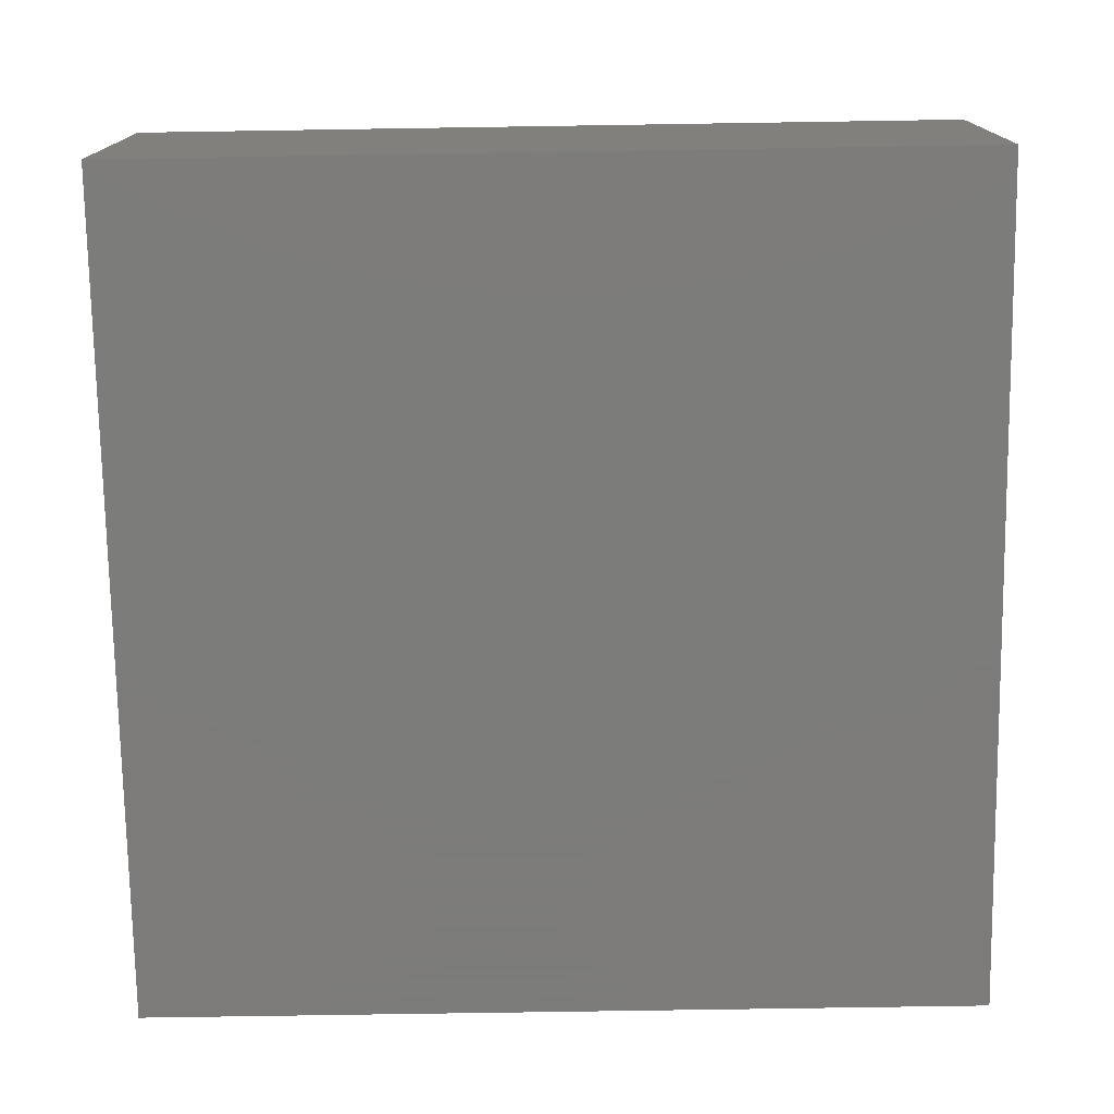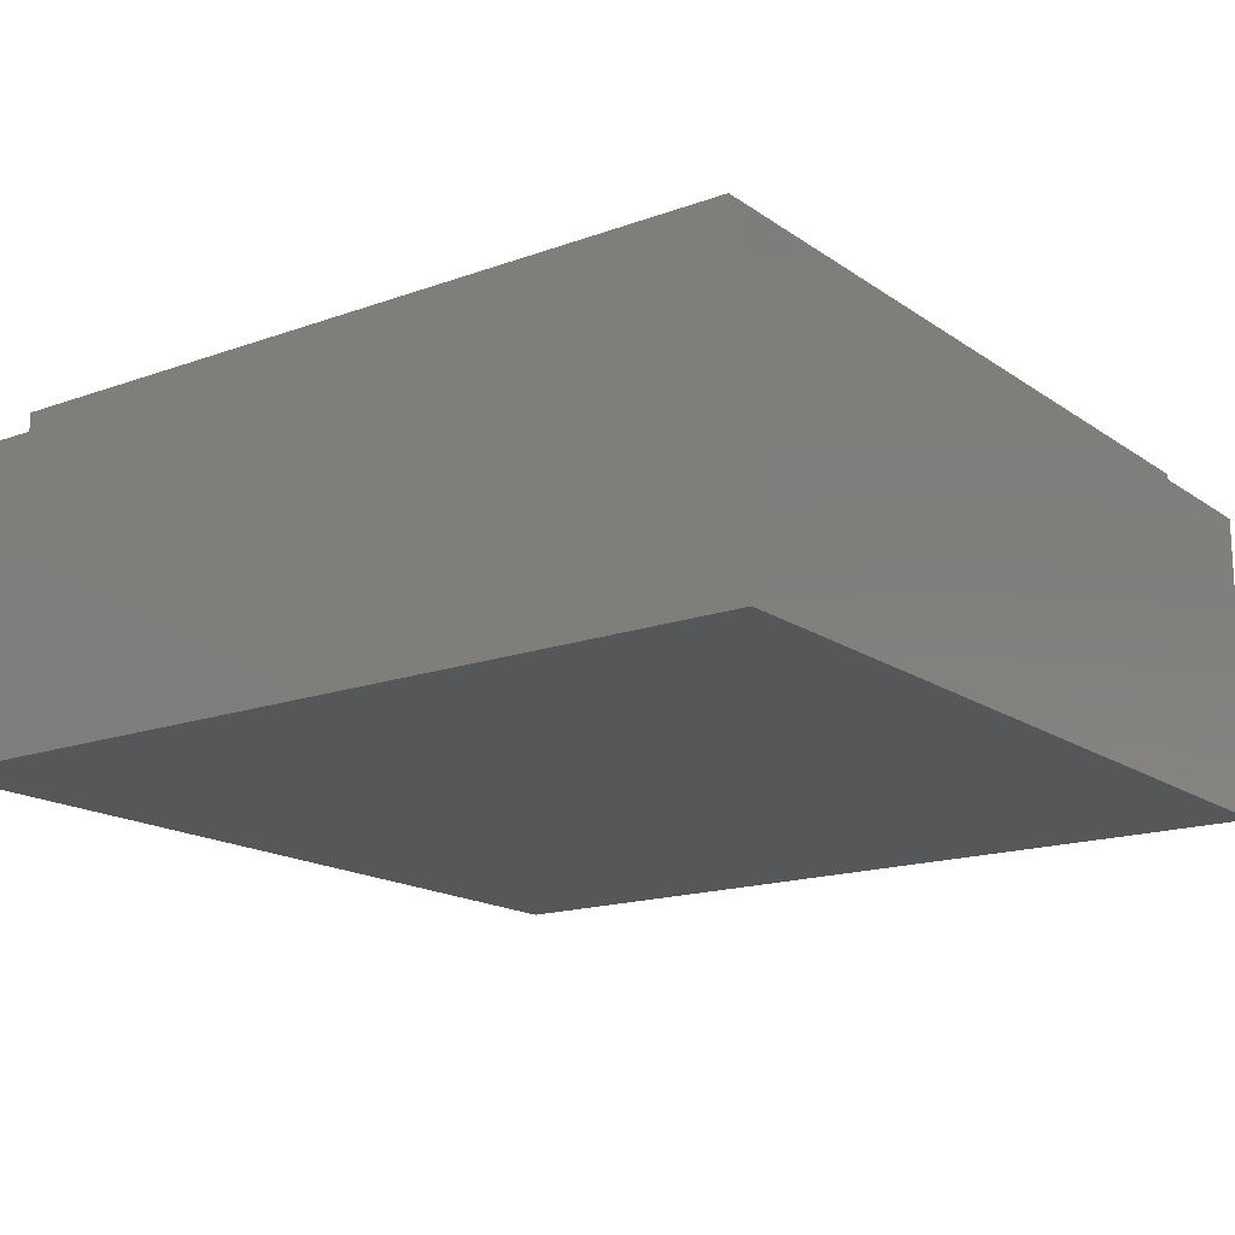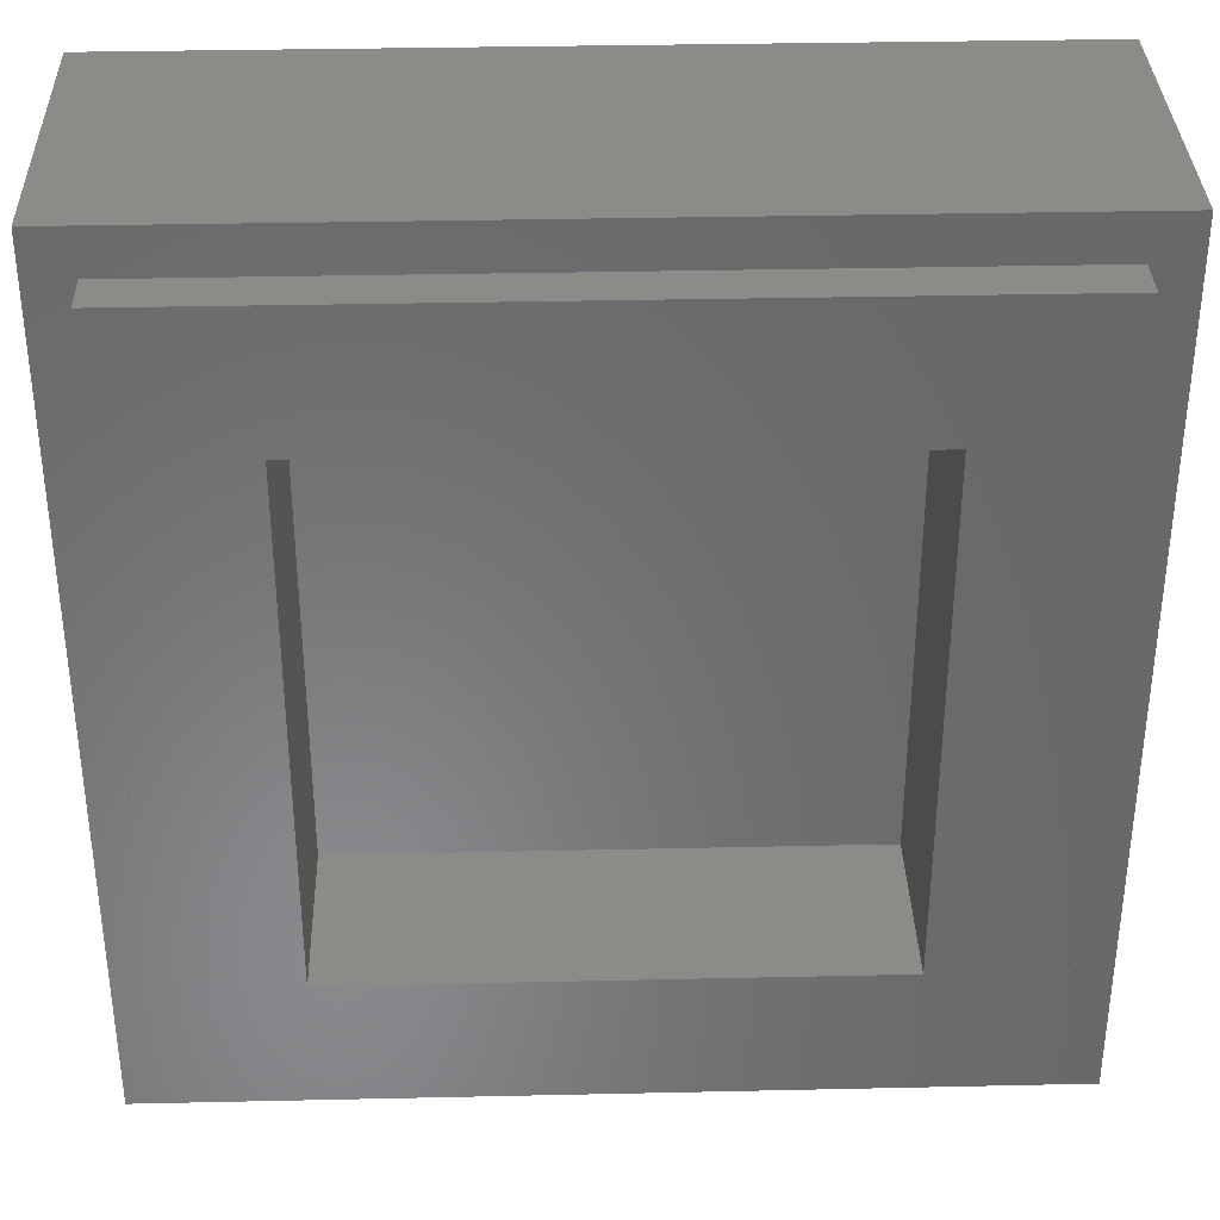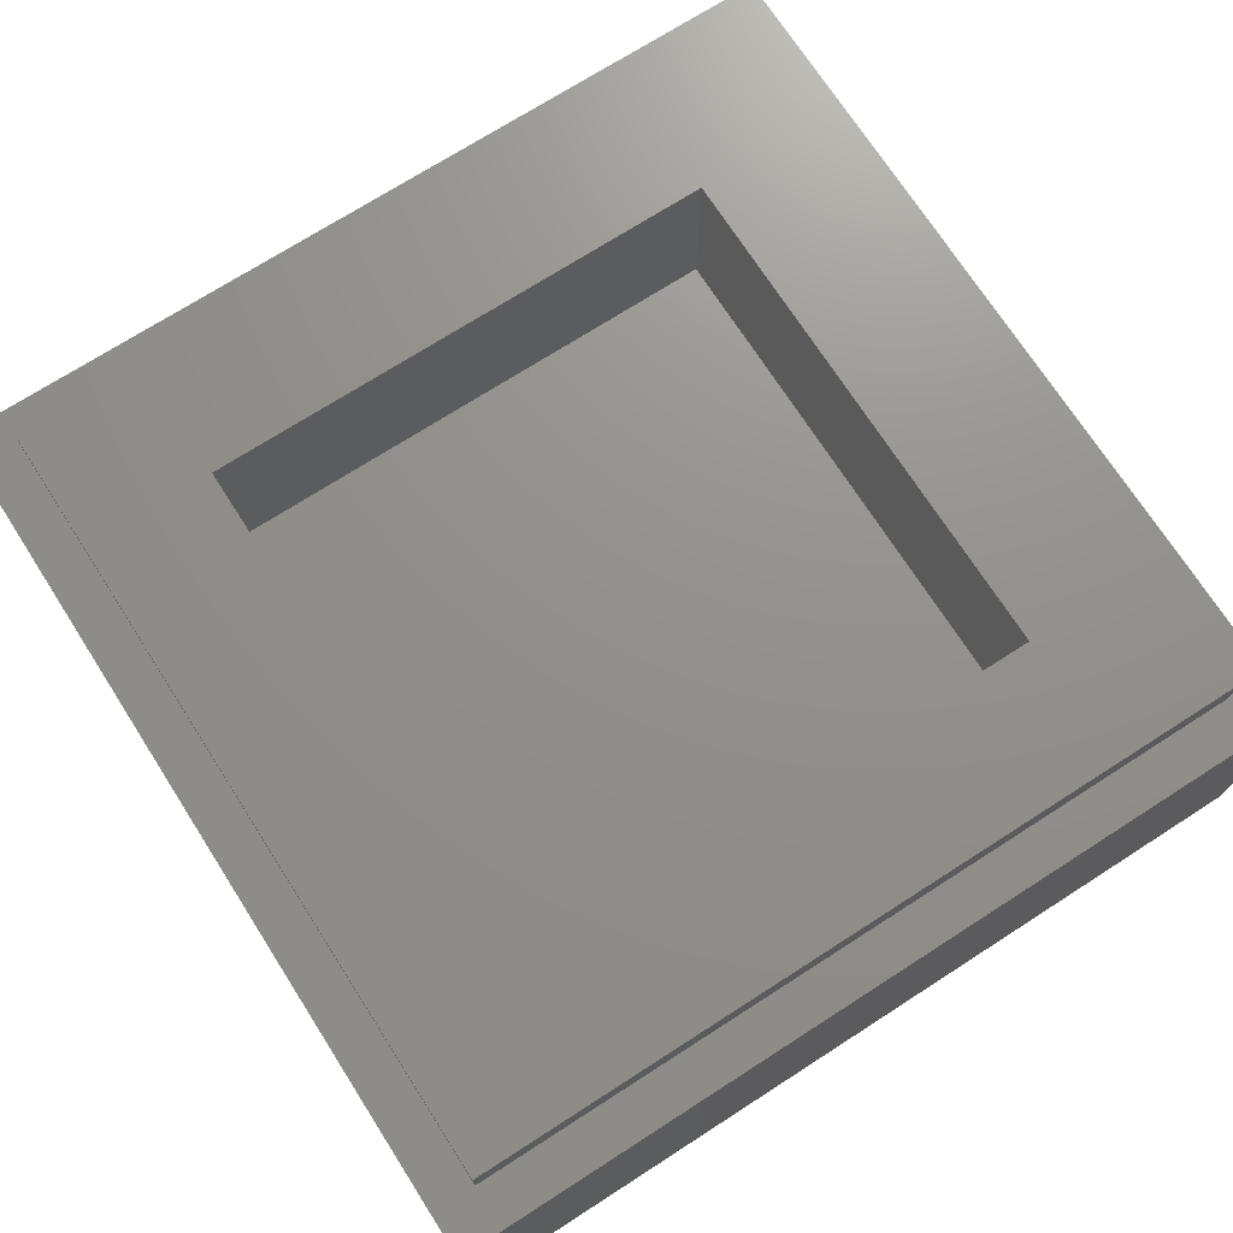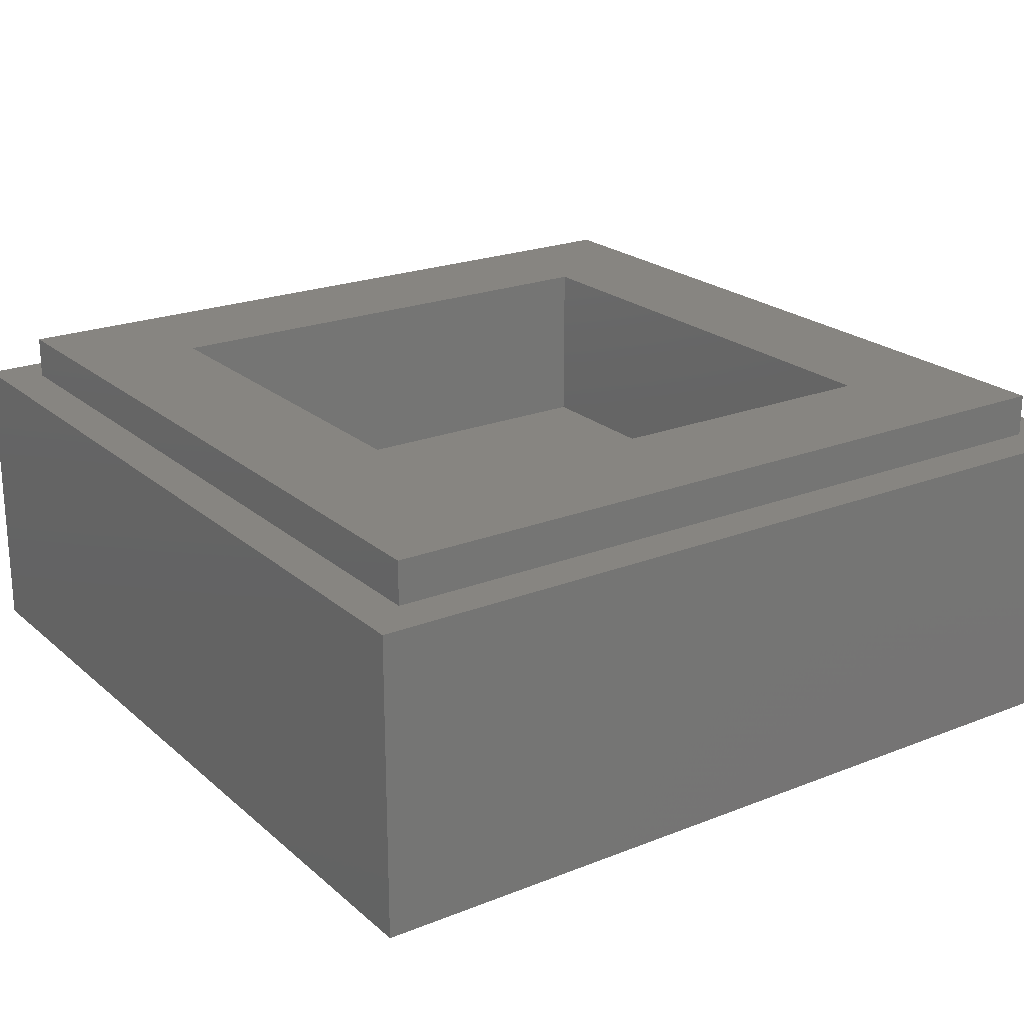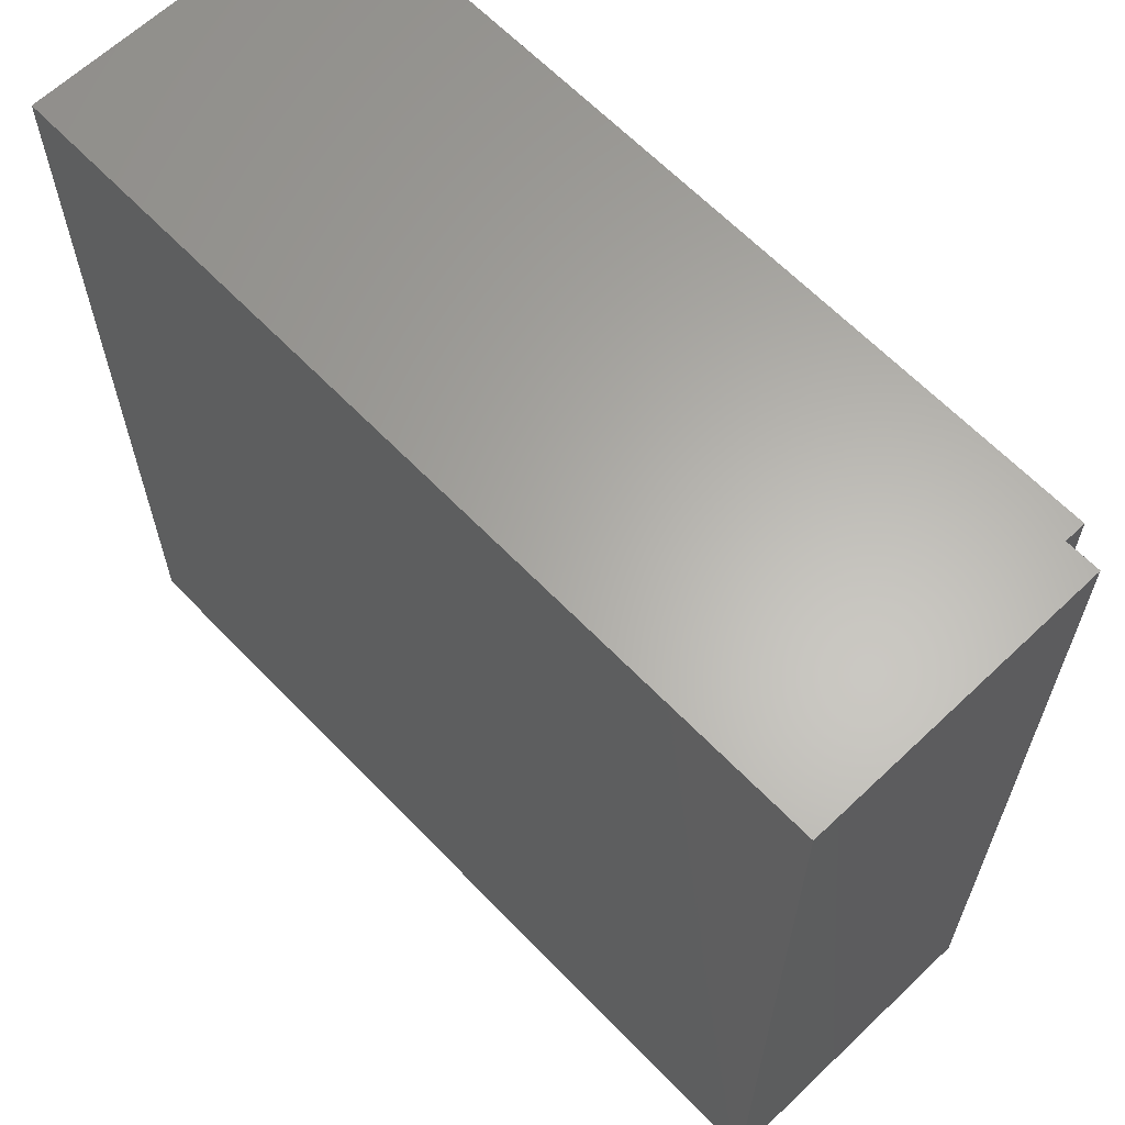
<metadata>
{"format":"stl","ext":"stl","renderer":"f3d","projection":"perspective","resolution":1024,"background":"white","views":[{"elev":-75.2,"azim":0.9,"up":"+Y"},{"elev":-16.7,"azim":-143.8,"up":"+Y"},{"elev":34.7,"azim":178.3,"up":"+Z"},{"elev":72.2,"azim":-122.7,"up":"+Y"},{"elev":22.0,"azim":-124.6,"up":"+Y"},{"elev":63.5,"azim":46.2,"up":"+Z"}]}
</metadata>
<code>
# stl→obj: 120 verts, 236 faces
v -4 2.8 4
v -4 0 4
v 4 0 4
v 4 2.8 4
v -4 2.8 -4
v -4 0 -4
v 4 2.8 -4
v 4 0 -4
v -2.4 1.6 2.4
v 2.4 1.6 2.4
v 2.4 1.6 -2.4
v -2.4 1.6 -2.4
v -2.4 3.2 2.4
v 2.4 3.2 2.4
v -2.4 3.2 -2.4
v 2.4 3.2 -2.4
v -3.6 3.2 3.6
v -3.6 2.8 3.6
v 3.6 2.8 3.6
v 3.6 3.2 3.6
v -3.6 3.2 -3.6
v -3.6 2.8 -3.6
v 3.6 3.2 -3.6
v 3.6 2.8 -3.6
v -2 0 0.84
v -2.16 0 0.92
v -2.32 0 0.88
v -2 0 0.68
v -2.4 0 0.68
v -2.12 0 0.36
v -2.72 0 -0.52
v -2.4 0 -0.72
v -2.76 0 -0.76
v -2.52 0 -0.84
v -2.64 0 -0.84
v -2.2 0 -0.16
v -1.92 0 0.52
v -1.92 0 0.2
v -1.68 0 0.68
v -1.68 0 0.36
v -1.48 0 0.68
v -1.52 0 0.32
v -1.28 0 0.56
v -1.52 0 0.04
v -1.16 0 0.28
v -1.6 0 -0.4
v -1.32 0 -0.56
v -1.64 0 -0.64
v -1.44 0 -0.76
v -1.56 0 -0.76
v -1.08 0 -0.08
v -1 0 0.48
v -0.84 0 0.2
v -0.8 0 0.64
v -0.68 0 0.32
v -0.6 0 0.72
v -0.56 0 0.32
v -0.4 0 0.68
v -0.28 0 0.48
v -0.56 0 0.04
v -0.2 0 0.08
v -0.52 0 -0.28
v -0.16 0 -0.28
v -0.4 0 -0.56
v -0.08 0 -0.44
v -0.24 0 -0.72
v -0.04 0 -0.8
v 0.08 0 -0.48
v 0.16 0 -0.76
v 0.24 0 -0.36
v 0.4 0 -0.6
v 0.44 0 -0.12
v 0.64 0 -0.36
v 0.52 0 0.12
v 0.92 0 -0.08
v 0.88 0 0.28
v 1.12 0 -0.04
v 1.12 0 0.32
v 1.44 0 0.16
v 1.32 0 0.48
v 1.6 0 0.4
v 1.36 0 0.64
v 1.68 0 0.64
v 1.6 0 0.92
v 1.32 0 0.8
v 1.4 0 1.08
v 1.2 0 0.8
v 1.16 0 1.08
v 0.92 0 0.96
v 1.04 0 0.68
v 0.72 0 0.72
v 0.92 0 0.48
v 0.56 0 0.44
v 0.8 0 -0.6
v 1.04 0 -0.32
v 1.08 0 -0.72
v 1.24 0 -0.4
v 1.36 0 -0.76
v 1.48 0 -0.36
v 1.64 0 -0.64
v 1.72 0 -0.24
v 1.92 0 -0.48
v 1.96 0 0
v 2.2 0 -0.16
v 2.12 0 0.2
v 2.32 0 0.08
v 2.28 0 0.24
v 2.84 0 -0.48
v 2.56 0 -0.48
v 2.4 0 -0.56
v 2.96 0 -0.6
v 2.32 0 -0.72
v 2.96 0 -0.8
v 2.32 0 -0.92
v 2.68 0 -1.04
v 2.44 0 -1.04
v 3.6 0 3.6
v -3.6 0 3.6
v -3.6 0 -3.6
v 3.6 0 -3.6
f 1 2 3
f 3 4 1
f 5 6 2
f 2 1 5
f 7 8 6
f 6 5 7
f 4 3 8
f 8 7 4
f 9 10 11
f 11 12 9
f 9 13 14
f 14 10 9
f 12 15 13
f 13 9 12
f 11 16 15
f 15 12 11
f 10 14 16
f 16 11 10
f 17 18 19
f 19 20 17
f 21 22 18
f 18 17 21
f 23 24 22
f 22 21 23
f 20 19 24
f 24 23 20
f 20 14 13
f 13 17 20
f 17 13 15
f 15 21 17
f 21 15 16
f 16 23 21
f 23 16 14
f 14 20 23
f 4 19 18
f 18 1 4
f 1 18 22
f 22 5 1
f 5 22 24
f 24 7 5
f 7 24 19
f 19 4 7
f 25 26 27
f 27 28 25
f 28 27 29
f 29 30 28
f 30 29 31
f 31 32 30
f 32 31 33
f 33 34 32
f 33 35 34
f 30 32 36
f 37 30 36
f 36 38 37
f 39 37 38
f 38 40 39
f 41 39 40
f 40 42 41
f 43 41 42
f 42 44 43
f 45 43 44
f 44 46 45
f 47 45 46
f 46 48 47
f 49 47 48
f 48 50 49
f 45 47 51
f 51 52 45
f 52 51 53
f 53 54 52
f 54 53 55
f 55 56 54
f 56 55 57
f 57 58 56
f 59 58 57
f 57 60 59
f 61 59 60
f 60 62 61
f 63 61 62
f 62 64 63
f 65 63 64
f 64 66 65
f 65 66 67
f 67 68 65
f 68 67 69
f 69 70 68
f 70 69 71
f 71 72 70
f 72 71 73
f 73 74 72
f 74 73 75
f 75 76 74
f 76 75 77
f 77 78 76
f 78 77 79
f 79 80 78
f 80 79 81
f 81 82 80
f 82 81 83
f 83 84 82
f 85 82 84
f 84 86 85
f 87 85 86
f 86 88 87
f 87 88 89
f 89 90 87
f 90 89 91
f 91 92 90
f 92 91 93
f 93 76 92
f 93 74 76
f 75 73 94
f 94 95 75
f 95 94 96
f 96 97 95
f 97 96 98
f 98 99 97
f 99 98 100
f 100 101 99
f 101 100 102
f 102 103 101
f 103 102 104
f 104 105 103
f 105 104 106
f 106 107 105
f 108 109 110
f 110 111 108
f 111 110 112
f 112 113 111
f 113 112 114
f 114 115 113
f 114 116 115
f 88 117 118
f 118 89 88
f 118 91 89
f 93 91 118
f 118 58 93
f 93 58 59
f 59 74 93
f 74 59 61
f 61 72 74
f 72 61 63
f 63 70 72
f 70 63 65
f 65 68 70
f 118 56 58
f 118 54 56
f 52 54 118
f 118 43 52
f 43 45 52
f 118 41 43
f 39 41 118
f 118 25 39
f 39 25 28
f 28 37 39
f 28 30 37
f 118 26 25
f 118 27 26
f 118 29 27
f 118 31 29
f 33 31 118
f 118 119 33
f 33 119 35
f 34 35 119
f 34 119 50
f 50 48 34
f 32 34 48
f 48 46 32
f 36 32 46
f 46 44 36
f 38 36 44
f 44 42 38
f 40 38 42
f 49 50 119
f 49 119 66
f 66 64 49
f 47 49 64
f 64 62 47
f 51 47 62
f 62 60 51
f 53 51 60
f 60 57 53
f 57 55 53
f 67 66 119
f 119 120 67
f 69 67 120
f 71 69 120
f 120 94 71
f 73 71 94
f 94 120 96
f 96 120 98
f 100 98 120
f 120 116 100
f 115 116 120
f 113 115 120
f 111 113 120
f 120 117 111
f 117 108 111
f 109 108 117
f 117 106 109
f 110 109 106
f 106 104 110
f 112 110 104
f 104 102 112
f 114 112 102
f 102 100 114
f 100 116 114
f 117 107 106
f 107 117 83
f 83 105 107
f 105 83 81
f 81 103 105
f 103 81 79
f 79 101 103
f 101 79 77
f 77 99 101
f 99 77 75
f 75 97 99
f 75 95 97
f 117 84 83
f 117 86 84
f 117 88 86
f 82 85 87
f 87 90 82
f 80 82 90
f 90 92 80
f 78 80 92
f 92 76 78
f 117 3 2
f 2 118 117
f 118 2 6
f 6 119 118
f 119 6 8
f 8 120 119
f 120 8 3
f 3 117 120

</code>
